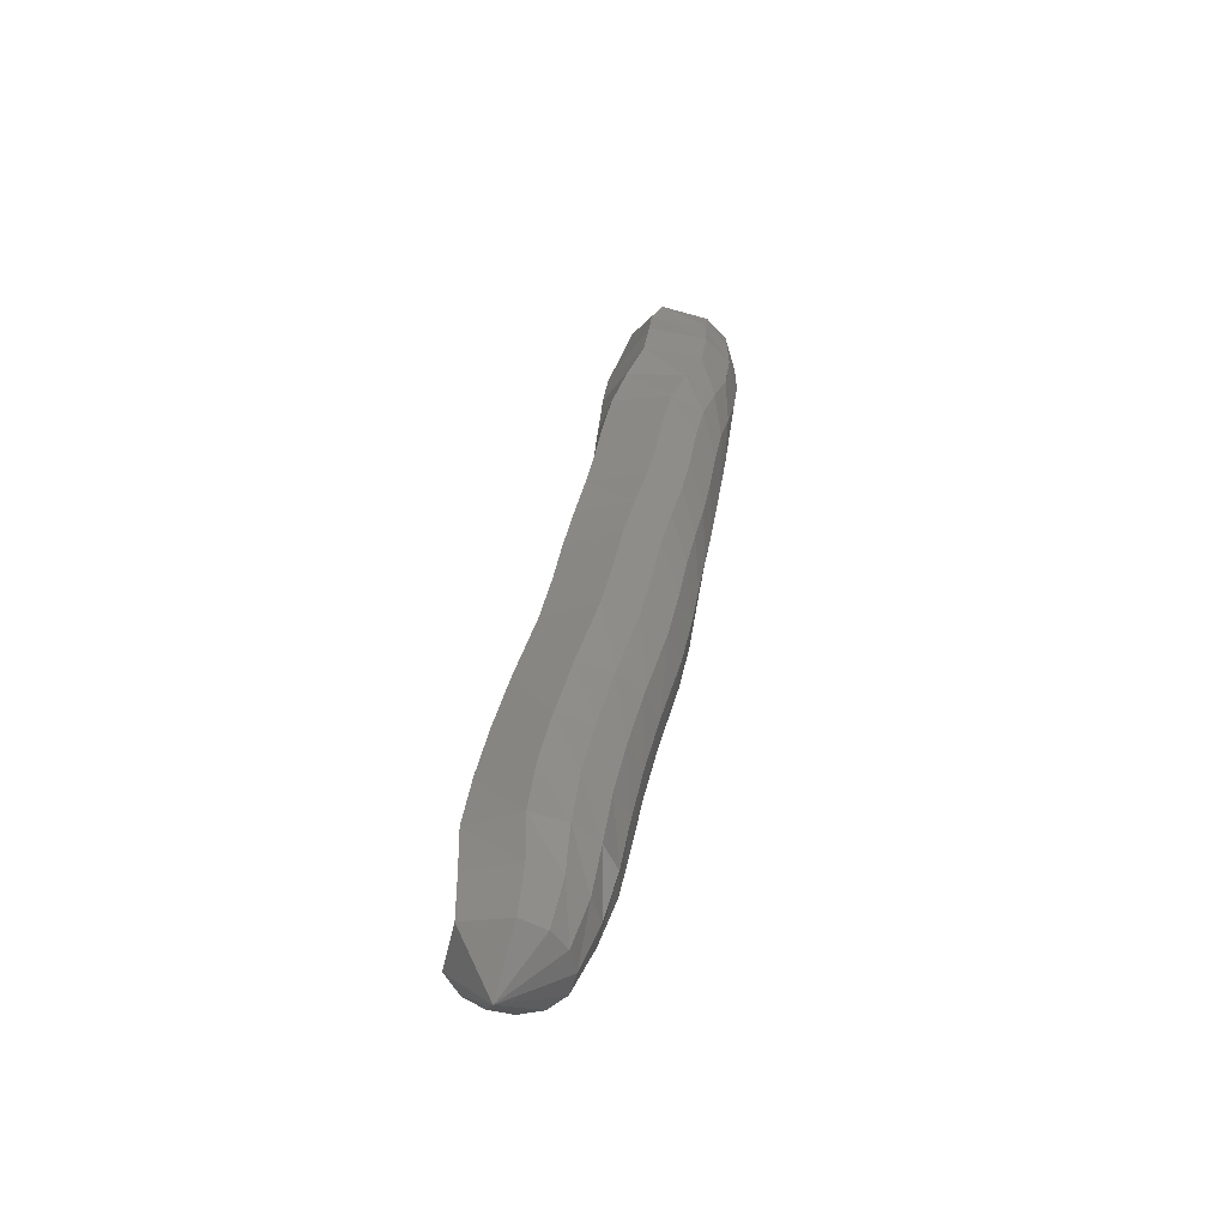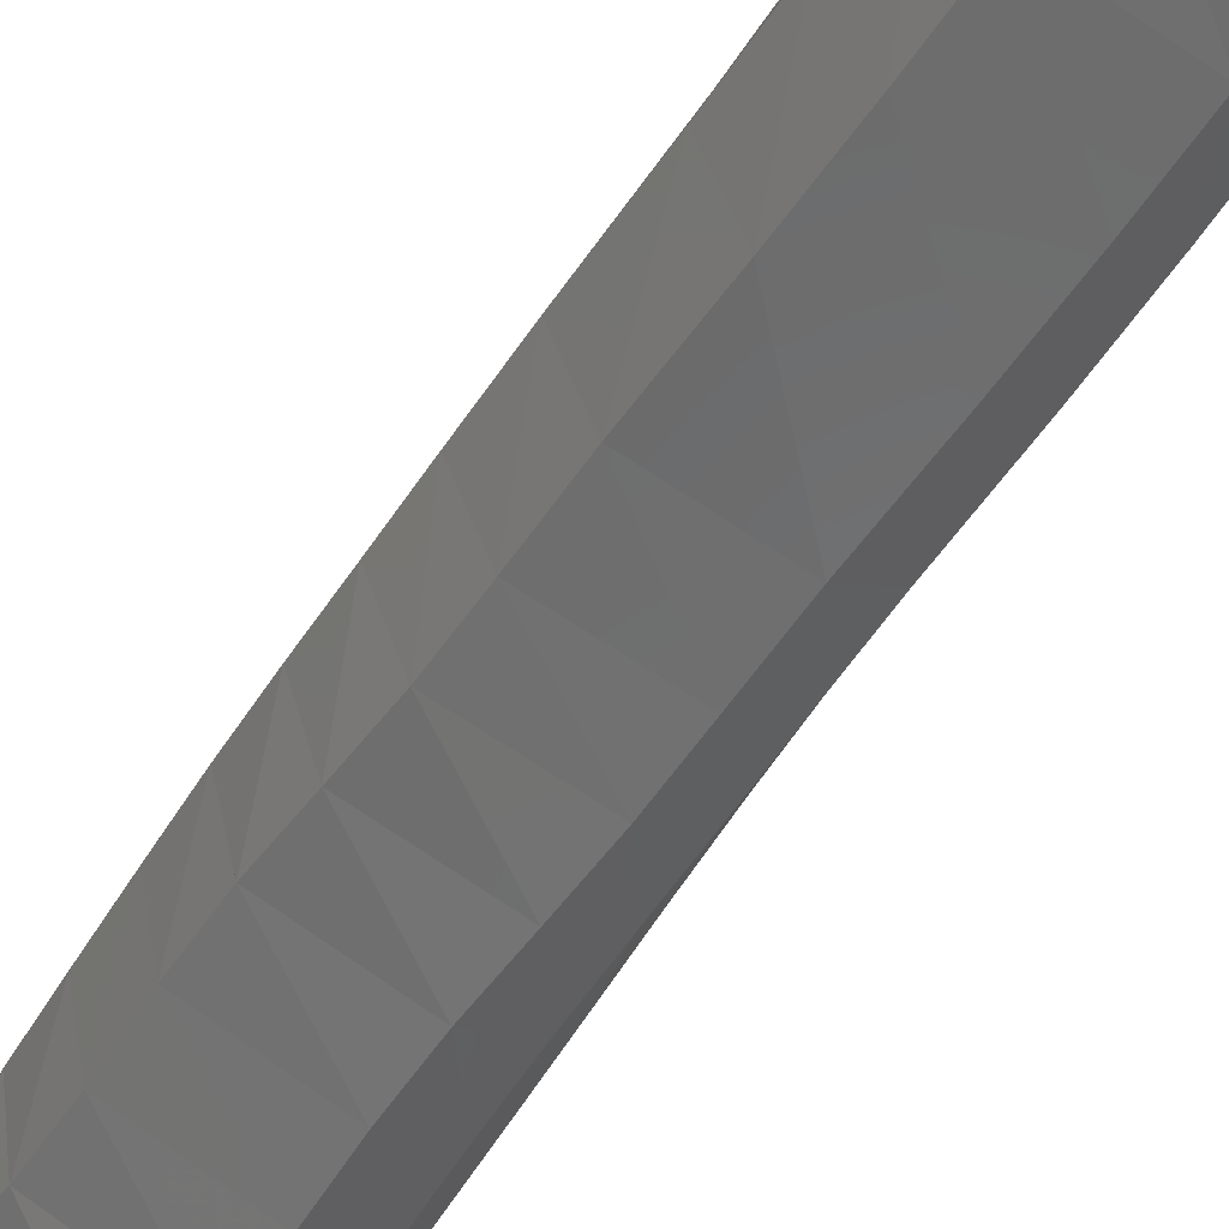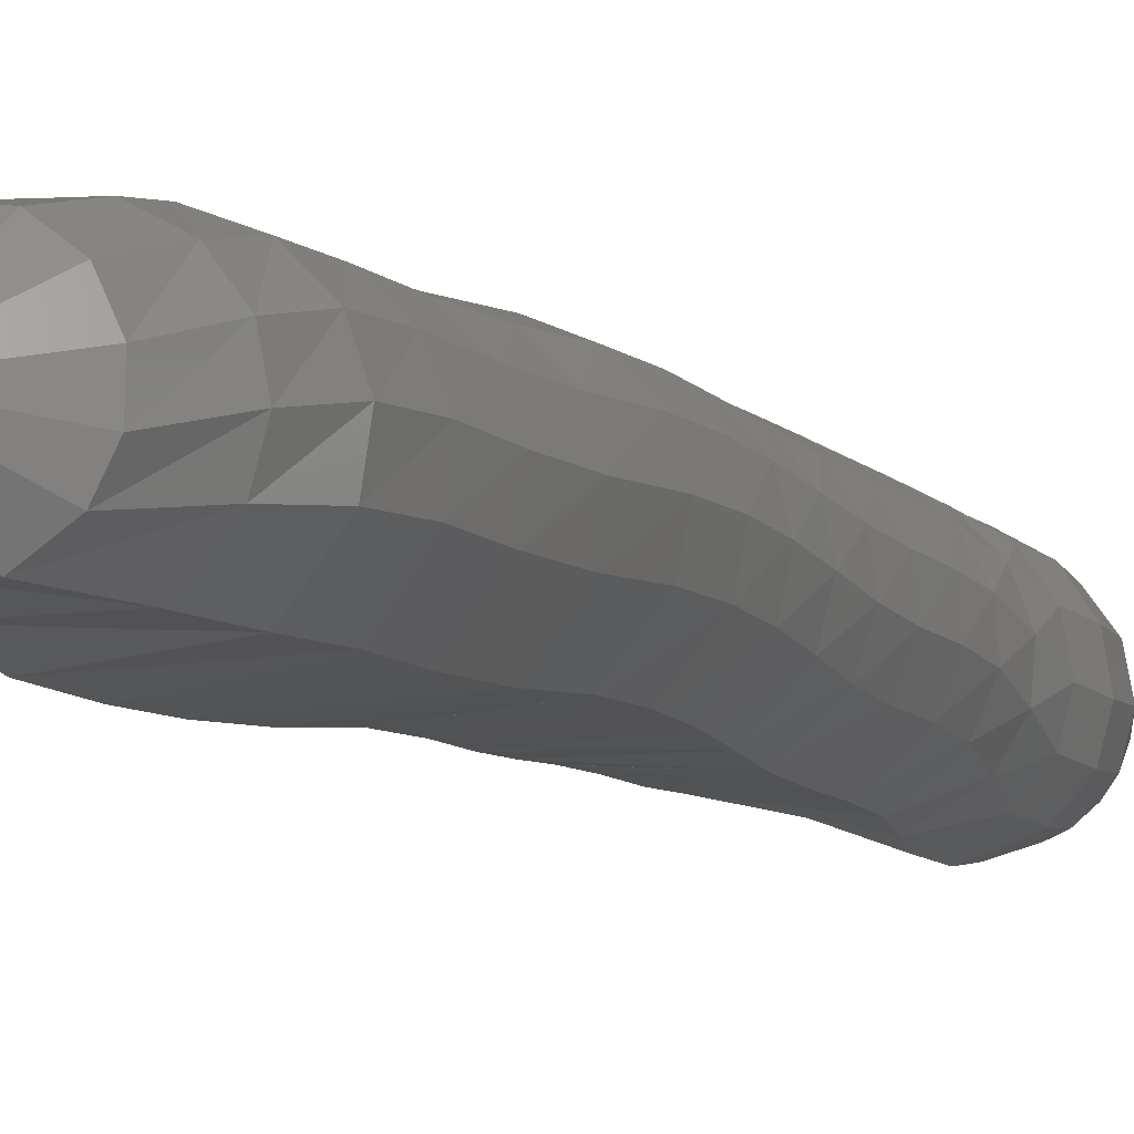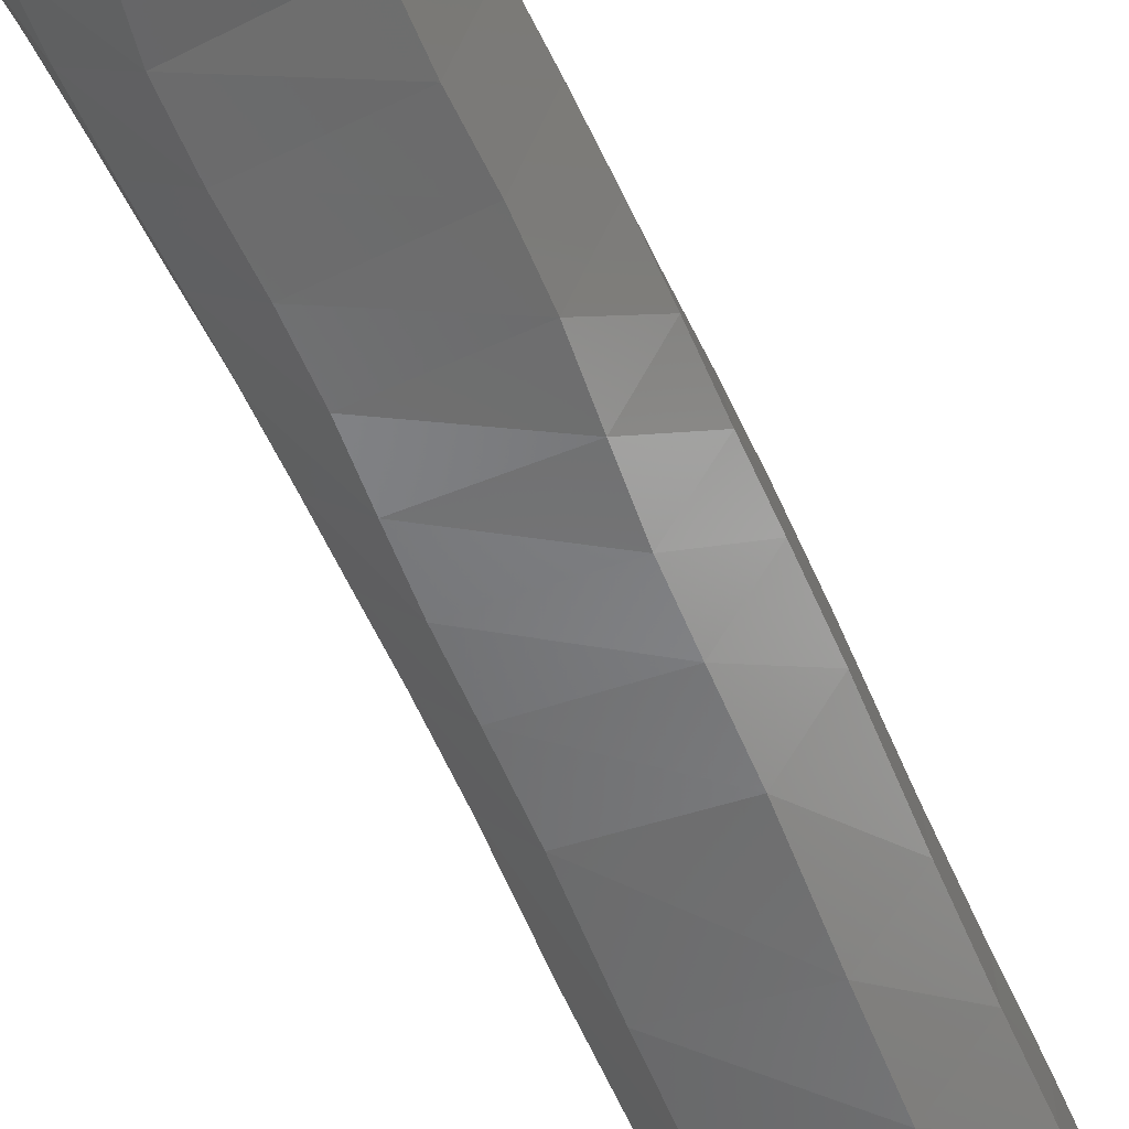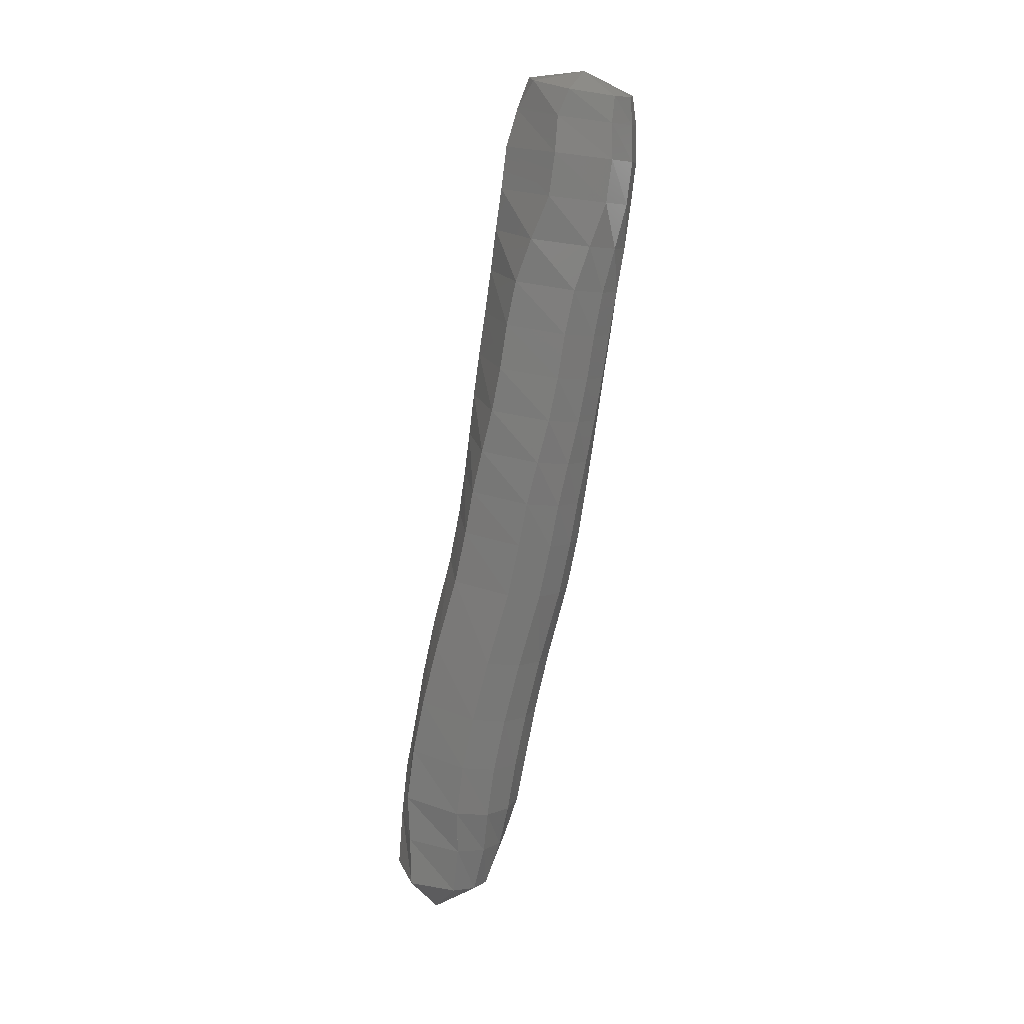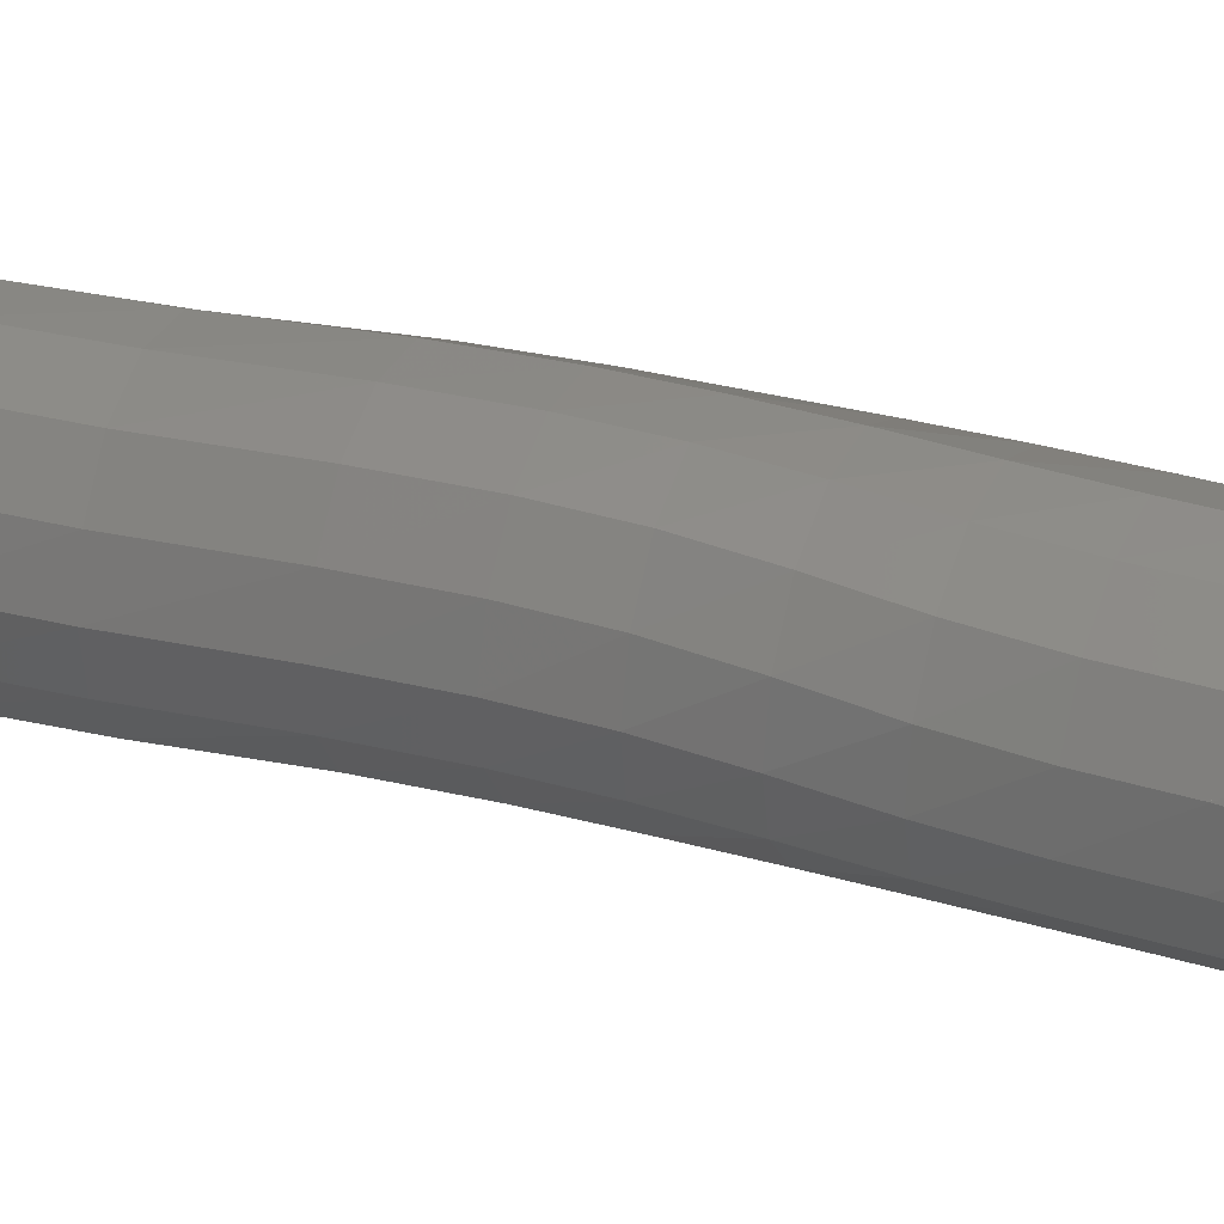
<metadata>
{"format":"stl","ext":"stl","renderer":"f3d","projection":"perspective","resolution":1024,"background":"white","views":[{"elev":-50.8,"azim":-92.1,"up":"+Y"},{"elev":-70.6,"azim":-32.4,"up":"+Z"},{"elev":-17.9,"azim":22.3,"up":"+Z"},{"elev":-44.6,"azim":-155.4,"up":"+Z"},{"elev":15.6,"azim":-97.4,"up":"+Y"},{"elev":55.7,"azim":110.8,"up":"+Z"}]}
</metadata>
<code>
# stl→obj: 211 verts, 440 faces
v -70.35 48.25 277.1
v -70.62 48.17 277
v -70.42 48.2 276.8
v -70.64 48.03 276.9
v -70.34 48.05 276.8
v -70.68 47.85 276.9
v -70.33 47.86 276.7
v -70.69 47.63 276.9
v -70.34 47.64 276.7
v -70.67 47.41 276.8
v -70.29 47.42 276.7
v -70.64 47.18 276.7
v -70.25 47.19 276.6
v -70.64 46.95 276.7
v -70.24 46.96 276.6
v -70.64 46.72 276.6
v -70.24 46.73 276.6
v -70.63 46.49 276.6
v -70.23 46.5 276.5
v -70.61 46.26 276.5
v -70.2 46.27 276.5
v -70.59 46.03 276.5
v -70.18 46.04 276.5
v -70.58 45.8 276.4
v -70.17 45.81 276.5
v -70.57 45.52 276.4
v -70.16 45.53 276.4
v -70.55 45.13 276.3
v -70.14 45.15 276.3
v -70.54 44.8 276.2
v -70.13 44.82 276.2
v -70.53 44.51 276.1
v -70.12 44.52 276.2
v -70.53 44.22 276.1
v -70.13 44.24 276.1
v -70.55 43.96 276.1
v -70.18 43.97 276.1
v -70.55 43.69 276.1
v -70.27 43.69 276.1
v -70.37 43.44 276.3
v -70.25 48.21 276.8
v -70.14 48.04 276.8
v -70.12 47.84 276.8
v -70.13 47.62 276.7
v -70.1 47.4 276.7
v -70.07 47.17 276.8
v -70.06 46.94 276.7
v -70.06 46.71 276.7
v -70.05 46.48 276.7
v -70.04 46.25 276.7
v -70.03 46.02 276.6
v -70.02 45.79 276.6
v -70.01 45.51 276.6
v -70 45.13 276.5
v -69.99 44.8 276.4
v -69.98 44.5 276.4
v -69.99 44.22 276.3
v -70.04 43.95 276.2
v -70.14 43.68 276.1
v -70.13 48.21 276.9
v -70.03 48.03 276.9
v -70.01 47.82 276.9
v -70.03 47.6 276.8
v -70.01 47.38 276.9
v -70 47.15 276.9
v -69.99 46.92 276.9
v -70 46.69 276.8
v -70 46.46 276.8
v -69.99 46.23 276.8
v -69.99 46 276.8
v -69.98 45.77 276.8
v -69.98 45.49 276.7
v -69.97 45.1 276.6
v -69.96 44.77 276.6
v -69.96 44.48 276.5
v -69.96 44.2 276.4
v -69.99 43.94 276.4
v -70.08 43.66 276.2
v -70.05 48.19 277
v -69.99 48.01 277
v -69.97 47.8 277
v -69.98 47.58 277
v -69.99 47.36 277
v -70 47.13 277
v -70 46.9 277
v -70 46.67 277
v -70.01 46.44 277
v -70.01 46.21 276.9
v -70.02 45.98 276.9
v -70.02 45.74 276.9
v -70.01 45.46 276.8
v -70 45.07 276.8
v -70 44.74 276.7
v -70 44.45 276.6
v -69.99 44.17 276.6
v -70.01 43.92 276.5
v -70.07 43.65 276.4
v -70.05 48.17 277.2
v -70.01 47.99 277.2
v -69.99 47.78 277.2
v -70 47.56 277.1
v -70.03 47.34 277.2
v -70.06 47.11 277.2
v -70.07 46.88 277.1
v -70.08 46.65 277.1
v -70.09 46.42 277.1
v -70.1 46.19 277.1
v -70.11 45.96 277.1
v -70.11 45.72 277
v -70.11 45.44 277
v -70.11 45.05 276.9
v -70.11 44.72 276.8
v -70.11 44.43 276.8
v -70.1 44.15 276.7
v -70.09 43.9 276.6
v -70.12 43.63 276.5
v -70.1 48.15 277.3
v -70.08 47.98 277.3
v -70.07 47.77 277.3
v -70.09 47.55 277.3
v -70.14 47.32 277.3
v -70.19 47.1 277.3
v -70.2 46.86 277.2
v -70.21 46.63 277.2
v -70.22 46.4 277.2
v -70.24 46.17 277.2
v -70.26 45.94 277.1
v -70.26 45.71 277.1
v -70.26 45.43 277
v -70.25 45.03 276.9
v -70.26 44.7 276.9
v -70.26 44.41 276.8
v -70.24 44.13 276.8
v -70.21 43.88 276.7
v -70.22 43.62 276.6
v -70.2 48.13 277.4
v -70.21 47.97 277.4
v -70.21 47.76 277.4
v -70.22 47.54 277.4
v -70.29 47.32 277.3
v -70.35 47.09 277.3
v -70.36 46.86 277.3
v -70.37 46.63 277.2
v -70.38 46.4 277.2
v -70.4 46.17 277.2
v -70.42 45.94 277.1
v -70.42 45.71 277.1
v -70.42 45.42 277
v -70.42 45.02 276.9
v -70.42 44.69 276.9
v -70.42 44.4 276.8
v -70.41 44.12 276.8
v -70.36 43.88 276.7
v -70.35 43.62 276.6
v -70.34 48.12 277.4
v -70.36 47.97 277.4
v -70.37 47.77 277.4
v -70.38 47.55 277.4
v -70.46 47.32 277.3
v -70.51 47.1 277.3
v -70.52 46.87 277.2
v -70.53 46.63 277.2
v -70.54 46.4 277.2
v -70.56 46.18 277.1
v -70.57 45.95 277.1
v -70.57 45.71 277
v -70.57 45.43 277
v -70.57 45.03 276.9
v -70.57 44.69 276.8
v -70.57 44.4 276.7
v -70.55 44.13 276.7
v -70.5 43.88 276.6
v -70.48 43.63 276.6
v -70.47 48.12 277.4
v -70.5 47.97 277.4
v -70.52 47.78 277.4
v -70.54 47.56 277.3
v -70.6 47.34 277.3
v -70.64 47.11 277.2
v -70.65 46.88 277.1
v -70.65 46.65 277.1
v -70.66 46.42 277.1
v -70.67 46.19 277
v -70.68 45.96 276.9
v -70.68 45.73 276.9
v -70.67 45.45 276.8
v -70.67 45.04 276.7
v -70.66 44.71 276.7
v -70.66 44.42 276.6
v -70.65 44.14 276.6
v -70.6 43.9 276.5
v -70.57 43.64 276.5
v -70.58 48.13 277.2
v -70.62 47.99 277.2
v -70.65 47.81 277.2
v -70.66 47.59 277.2
v -70.7 47.37 277.1
v -70.71 47.14 277
v -70.72 46.91 277
v -70.72 46.68 276.9
v -70.72 46.45 276.9
v -70.72 46.22 276.8
v -70.72 45.99 276.8
v -70.71 45.76 276.7
v -70.71 45.47 276.7
v -70.7 45.08 276.6
v -70.69 44.74 276.5
v -70.69 44.45 276.4
v -70.68 44.17 276.4
v -70.65 43.92 276.4
v -70.62 43.66 276.4
f 1 1 2
f 2 1 3
f 2 3 4
f 4 3 5
f 4 5 6
f 6 5 7
f 6 7 8
f 8 7 9
f 8 9 10
f 10 9 11
f 10 11 12
f 12 11 13
f 12 13 14
f 14 13 15
f 14 15 16
f 16 15 17
f 16 17 18
f 18 17 19
f 18 19 20
f 20 19 21
f 20 21 22
f 22 21 23
f 22 23 24
f 24 23 25
f 24 25 26
f 26 25 27
f 26 27 28
f 28 27 29
f 28 29 30
f 30 29 31
f 30 31 32
f 32 31 33
f 32 33 34
f 34 33 35
f 34 35 36
f 36 35 37
f 36 37 38
f 38 37 39
f 38 39 40
f 40 39 40
f 1 1 3
f 3 1 41
f 3 41 5
f 5 41 42
f 5 42 7
f 7 42 43
f 7 43 9
f 9 43 44
f 9 44 11
f 11 44 45
f 11 45 13
f 13 45 46
f 13 46 15
f 15 46 47
f 15 47 17
f 17 47 48
f 17 48 19
f 19 48 49
f 19 49 21
f 21 49 50
f 21 50 23
f 23 50 51
f 23 51 25
f 25 51 52
f 25 52 27
f 27 52 53
f 27 53 29
f 29 53 54
f 29 54 31
f 31 54 55
f 31 55 33
f 33 55 56
f 33 56 35
f 35 56 57
f 35 57 37
f 37 57 58
f 37 58 39
f 39 58 59
f 39 59 40
f 40 59 40
f 1 1 41
f 41 1 60
f 41 60 42
f 42 60 61
f 42 61 43
f 43 61 62
f 43 62 44
f 44 62 63
f 44 63 45
f 45 63 64
f 45 64 46
f 46 64 65
f 46 65 47
f 47 65 66
f 47 66 48
f 48 66 67
f 48 67 49
f 49 67 68
f 49 68 50
f 50 68 69
f 50 69 51
f 51 69 70
f 51 70 52
f 52 70 71
f 52 71 53
f 53 71 72
f 53 72 54
f 54 72 73
f 54 73 55
f 55 73 74
f 55 74 56
f 56 74 75
f 56 75 57
f 57 75 76
f 57 76 58
f 58 76 77
f 58 77 59
f 59 77 78
f 59 78 40
f 40 78 40
f 1 1 60
f 60 1 79
f 60 79 61
f 61 79 80
f 61 80 62
f 62 80 81
f 62 81 63
f 63 81 82
f 63 82 64
f 64 82 83
f 64 83 65
f 65 83 84
f 65 84 66
f 66 84 85
f 66 85 67
f 67 85 86
f 67 86 68
f 68 86 87
f 68 87 69
f 69 87 88
f 69 88 70
f 70 88 89
f 70 89 71
f 71 89 90
f 71 90 72
f 72 90 91
f 72 91 73
f 73 91 92
f 73 92 74
f 74 92 93
f 74 93 75
f 75 93 94
f 75 94 76
f 76 94 95
f 76 95 77
f 77 95 96
f 77 96 78
f 78 96 97
f 78 97 40
f 40 97 40
f 1 1 79
f 79 1 98
f 79 98 80
f 80 98 99
f 80 99 81
f 81 99 100
f 81 100 82
f 82 100 101
f 82 101 83
f 83 101 102
f 83 102 84
f 84 102 103
f 84 103 85
f 85 103 104
f 85 104 86
f 86 104 105
f 86 105 87
f 87 105 106
f 87 106 88
f 88 106 107
f 88 107 89
f 89 107 108
f 89 108 90
f 90 108 109
f 90 109 91
f 91 109 110
f 91 110 92
f 92 110 111
f 92 111 93
f 93 111 112
f 93 112 94
f 94 112 113
f 94 113 95
f 95 113 114
f 95 114 96
f 96 114 115
f 96 115 97
f 97 115 116
f 97 116 40
f 40 116 40
f 1 1 98
f 98 1 117
f 98 117 99
f 99 117 118
f 99 118 100
f 100 118 119
f 100 119 101
f 101 119 120
f 101 120 102
f 102 120 121
f 102 121 103
f 103 121 122
f 103 122 104
f 104 122 123
f 104 123 105
f 105 123 124
f 105 124 106
f 106 124 125
f 106 125 107
f 107 125 126
f 107 126 108
f 108 126 127
f 108 127 109
f 109 127 128
f 109 128 110
f 110 128 129
f 110 129 111
f 111 129 130
f 111 130 112
f 112 130 131
f 112 131 113
f 113 131 132
f 113 132 114
f 114 132 133
f 114 133 115
f 115 133 134
f 115 134 116
f 116 134 135
f 116 135 40
f 40 135 40
f 1 1 117
f 117 1 136
f 117 136 118
f 118 136 137
f 118 137 119
f 119 137 138
f 119 138 120
f 120 138 139
f 120 139 121
f 121 139 140
f 121 140 122
f 122 140 141
f 122 141 123
f 123 141 142
f 123 142 124
f 124 142 143
f 124 143 125
f 125 143 144
f 125 144 126
f 126 144 145
f 126 145 127
f 127 145 146
f 127 146 128
f 128 146 147
f 128 147 129
f 129 147 148
f 129 148 130
f 130 148 149
f 130 149 131
f 131 149 150
f 131 150 132
f 132 150 151
f 132 151 133
f 133 151 152
f 133 152 134
f 134 152 153
f 134 153 135
f 135 153 154
f 135 154 40
f 40 154 40
f 1 1 136
f 136 1 155
f 136 155 137
f 137 155 156
f 137 156 138
f 138 156 157
f 138 157 139
f 139 157 158
f 139 158 140
f 140 158 159
f 140 159 141
f 141 159 160
f 141 160 142
f 142 160 161
f 142 161 143
f 143 161 162
f 143 162 144
f 144 162 163
f 144 163 145
f 145 163 164
f 145 164 146
f 146 164 165
f 146 165 147
f 147 165 166
f 147 166 148
f 148 166 167
f 148 167 149
f 149 167 168
f 149 168 150
f 150 168 169
f 150 169 151
f 151 169 170
f 151 170 152
f 152 170 171
f 152 171 153
f 153 171 172
f 153 172 154
f 154 172 173
f 154 173 40
f 40 173 40
f 1 1 155
f 155 1 174
f 155 174 156
f 156 174 175
f 156 175 157
f 157 175 176
f 157 176 158
f 158 176 177
f 158 177 159
f 159 177 178
f 159 178 160
f 160 178 179
f 160 179 161
f 161 179 180
f 161 180 162
f 162 180 181
f 162 181 163
f 163 181 182
f 163 182 164
f 164 182 183
f 164 183 165
f 165 183 184
f 165 184 166
f 166 184 185
f 166 185 167
f 167 185 186
f 167 186 168
f 168 186 187
f 168 187 169
f 169 187 188
f 169 188 170
f 170 188 189
f 170 189 171
f 171 189 190
f 171 190 172
f 172 190 191
f 172 191 173
f 173 191 192
f 173 192 40
f 40 192 40
f 1 1 174
f 174 1 193
f 174 193 175
f 175 193 194
f 175 194 176
f 176 194 195
f 176 195 177
f 177 195 196
f 177 196 178
f 178 196 197
f 178 197 179
f 179 197 198
f 179 198 180
f 180 198 199
f 180 199 181
f 181 199 200
f 181 200 182
f 182 200 201
f 182 201 183
f 183 201 202
f 183 202 184
f 184 202 203
f 184 203 185
f 185 203 204
f 185 204 186
f 186 204 205
f 186 205 187
f 187 205 206
f 187 206 188
f 188 206 207
f 188 207 189
f 189 207 208
f 189 208 190
f 190 208 209
f 190 209 191
f 191 209 210
f 191 210 192
f 192 210 211
f 192 211 40
f 40 211 40
f 1 1 193
f 193 1 2
f 193 2 194
f 194 2 4
f 194 4 195
f 195 4 6
f 195 6 196
f 196 6 8
f 196 8 197
f 197 8 10
f 197 10 198
f 198 10 12
f 198 12 199
f 199 12 14
f 199 14 200
f 200 14 16
f 200 16 201
f 201 16 18
f 201 18 202
f 202 18 20
f 202 20 203
f 203 20 22
f 203 22 204
f 204 22 24
f 204 24 205
f 205 24 26
f 205 26 206
f 206 26 28
f 206 28 207
f 207 28 30
f 207 30 208
f 208 30 32
f 208 32 209
f 209 32 34
f 209 34 210
f 210 34 36
f 210 36 211
f 211 36 38
f 211 38 40
f 40 38 40

</code>
